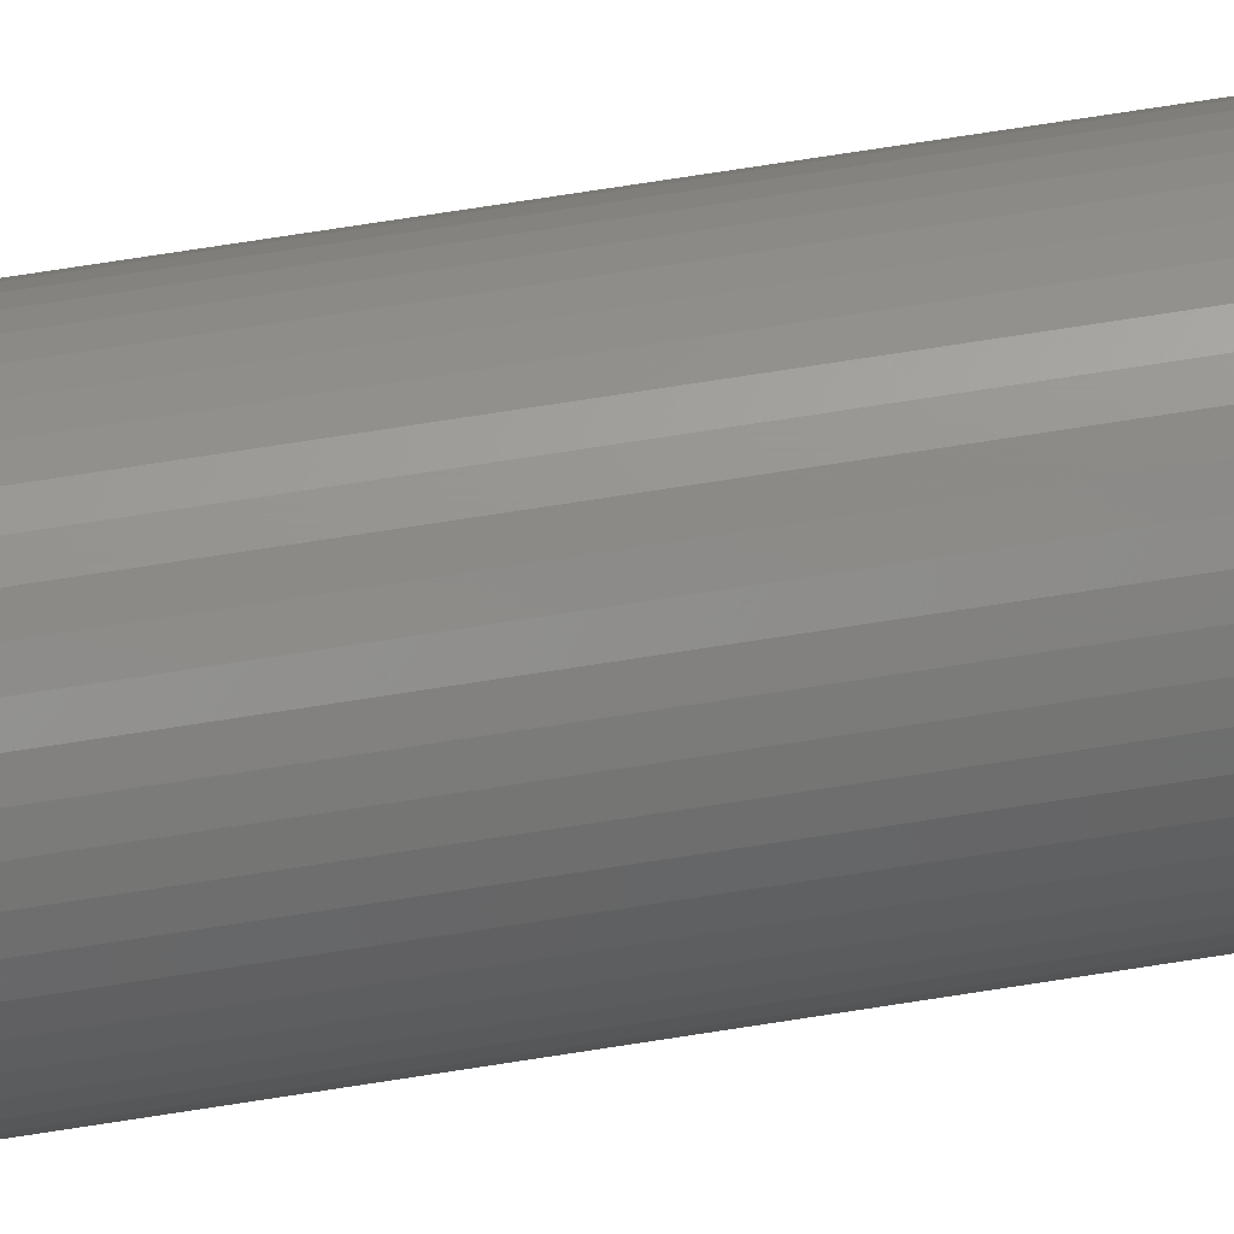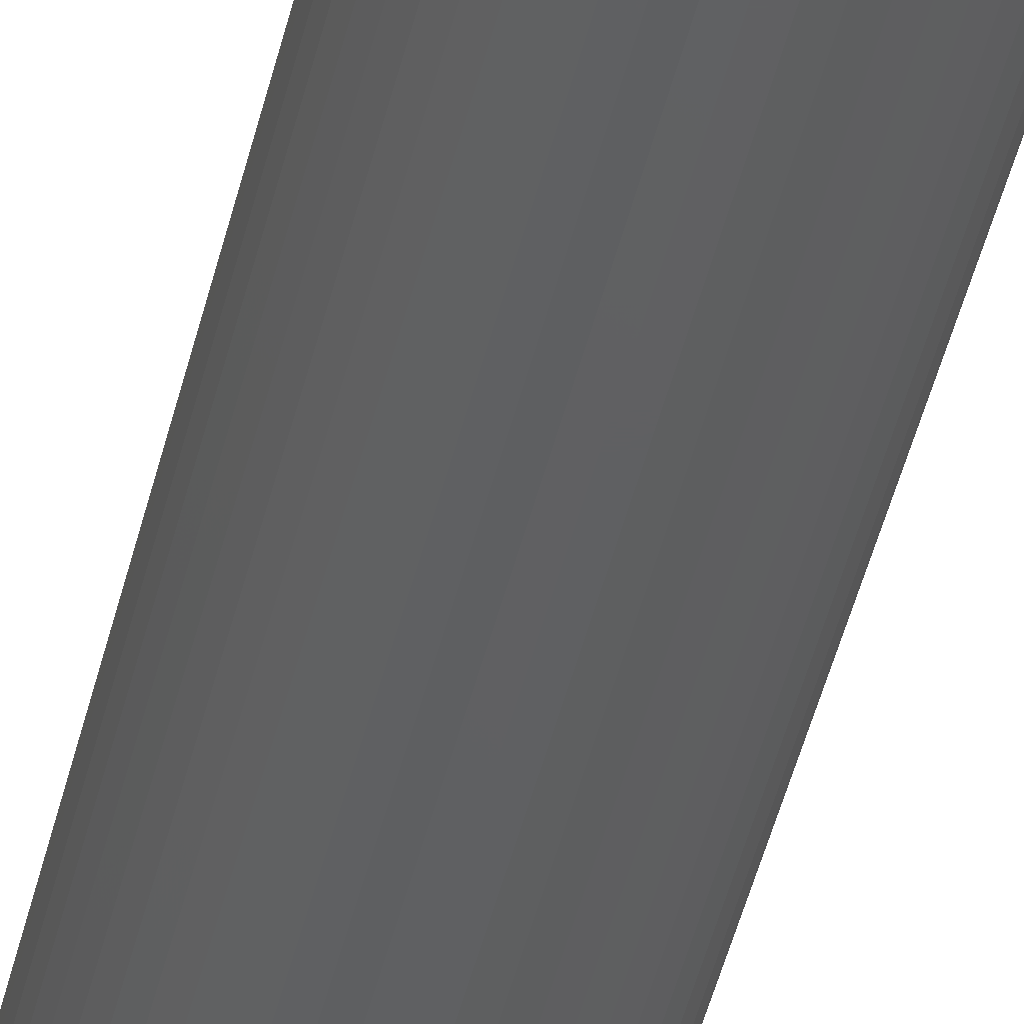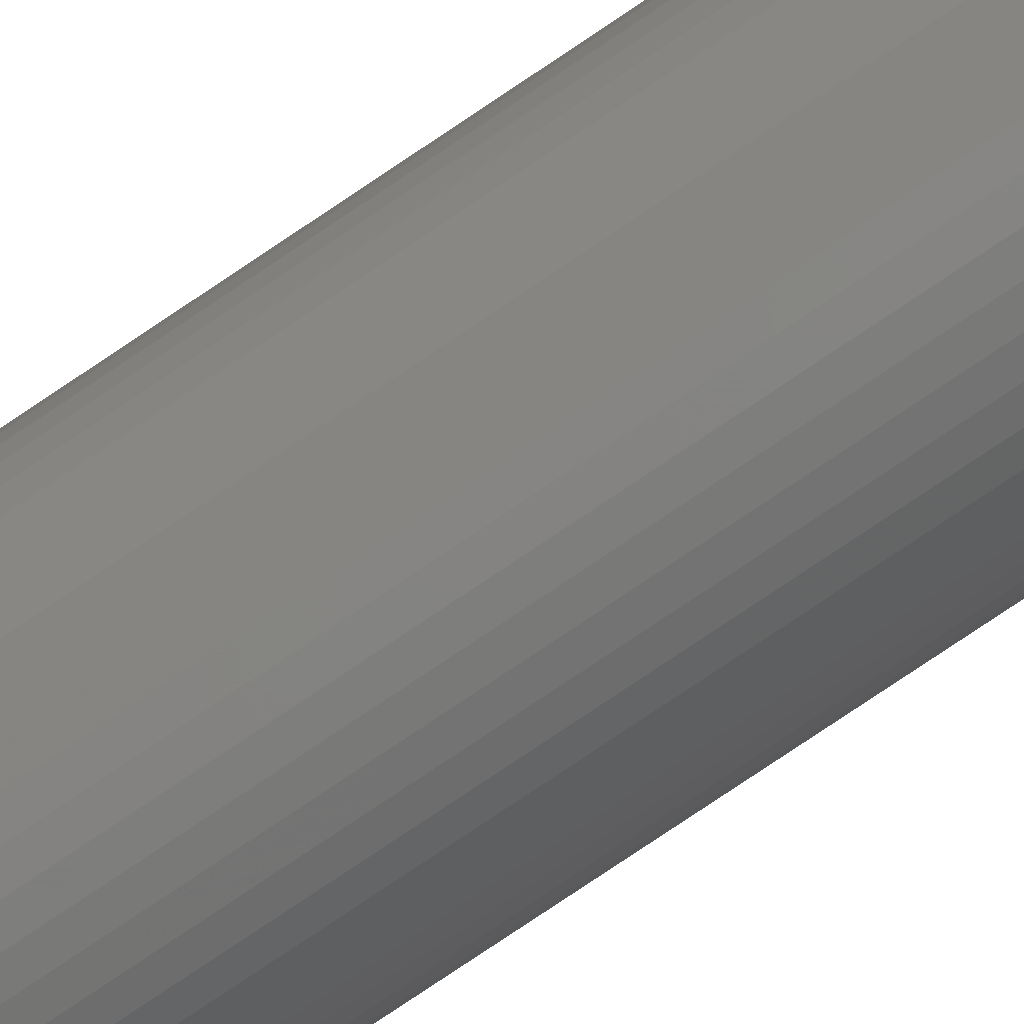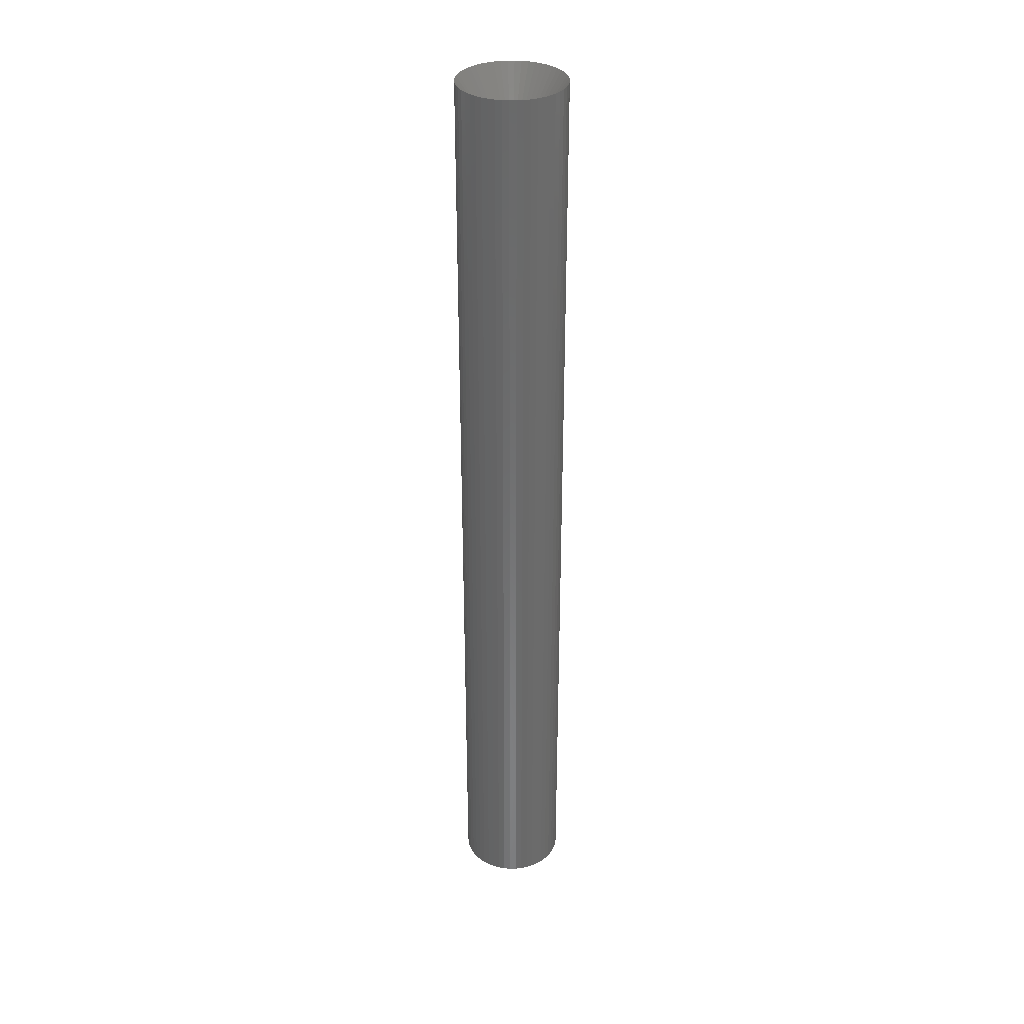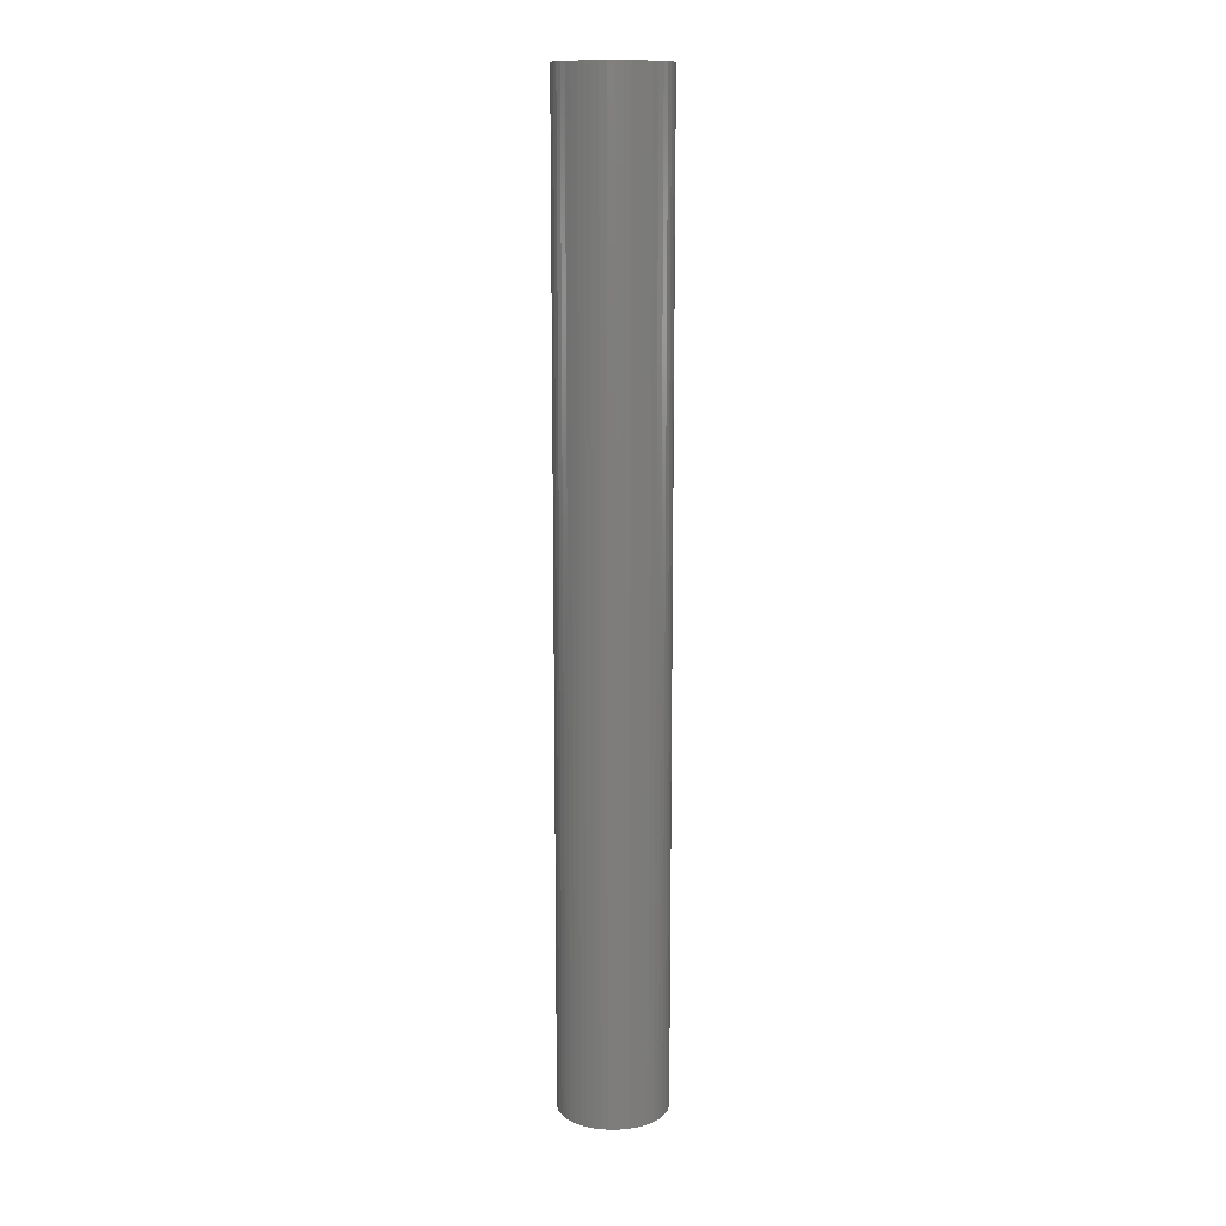
<metadata>
{"format":"stl","ext":"stl","renderer":"f3d","projection":"perspective","resolution":1024,"background":"white","views":[{"elev":70.3,"azim":-99.0,"up":"+Y"},{"elev":-40.3,"azim":168.1,"up":"+Y"},{"elev":-77.6,"azim":-56.0,"up":"+Y"},{"elev":33.5,"azim":164.6,"up":"+Z"},{"elev":13.1,"azim":145.6,"up":"+Z"}]}
</metadata>
<code>
# stl→obj: 248 verts, 512 faces
v 2.875 0 -90
v 5 0 -90
v 4.961 -0.6267 -90
v 2.852 -0.3603 -90
v 4.843 -1.243 -90
v 4.961 0.6267 -90
v 2.785 -0.715 -90
v 4.649 -1.841 -90
v 2.852 0.3603 -90
v 2.673 -1.058 -90
v 4.382 -2.409 -90
v 4.843 1.243 -90
v 2.519 -1.385 -90
v 4.045 -2.939 -90
v 2.785 0.715 -90
v 2.326 -1.69 -90
v 3.645 -3.423 -90
v 4.649 1.841 -90
v 2.096 -1.968 -90
v 3.187 -3.853 -90
v 2.673 1.058 -90
v 4.382 2.409 -90
v 1.833 -2.215 -90
v 2.679 -4.222 -90
v 1.54 -2.427 -90
v 2.129 -4.524 -90
v 1.224 -2.601 -90
v 1.545 -4.755 -90
v 0.8884 -2.734 -90
v 0.9369 -4.911 -90
v 0.5387 -2.824 -90
v 0.314 -4.99 -90
v 0.1805 -2.869 -90
v -0.1805 -2.869 -90
v -0.314 -4.99 -90
v -0.5387 -2.824 -90
v -0.9369 -4.911 -90
v -0.8884 -2.734 -90
v -1.545 -4.755 -90
v -1.224 -2.601 -90
v -2.129 -4.524 -90
v -1.54 -2.427 -90
v -2.679 -4.222 -90
v -1.833 -2.215 -90
v -3.187 -3.853 -90
v -2.096 -1.968 -90
v -3.645 -3.423 -90
v -2.326 -1.69 -90
v -4.045 -2.939 -90
v -2.519 -1.385 -90
v -4.382 -2.409 -90
v -2.673 -1.058 -90
v 2.519 1.385 -90
v 4.045 2.939 -90
v 2.326 1.69 -90
v 3.645 3.423 -90
v 2.096 1.968 -90
v 3.187 3.853 -90
v 1.833 2.215 -90
v 2.679 4.222 -90
v 1.54 2.427 -90
v 2.129 4.524 -90
v 1.224 2.601 -90
v 1.545 4.755 -90
v 0.8884 2.734 -90
v 0.9369 4.911 -90
v 0.5387 2.824 -90
v 0.314 4.99 -90
v 0.1805 2.869 -90
v -0.1805 2.869 -90
v -0.314 4.99 -90
v -0.5387 2.824 -90
v -0.9369 4.911 -90
v -0.8884 2.734 -90
v -1.545 4.755 -90
v -1.224 2.601 -90
v -2.129 4.524 -90
v -1.54 2.427 -90
v -2.679 4.222 -90
v -1.833 2.215 -90
v -3.187 3.853 -90
v -2.096 1.968 -90
v -3.645 3.423 -90
v -2.326 1.69 -90
v -4.045 2.939 -90
v -2.519 1.385 -90
v -4.382 2.409 -90
v -2.673 1.058 -90
v -4.649 1.841 -90
v -2.785 0.715 -90
v -4.843 1.243 -90
v -2.852 0.3603 -90
v -4.961 0.6267 -90
v -2.875 0 -90
v -4.649 -1.841 -90
v -2.785 -0.715 -90
v -4.843 -1.243 -90
v -2.852 -0.3603 -90
v -4.961 -0.6267 -90
v -5 0 -90
v 3.645 -3.423 -0.6178
v 4.009 -2.983 -0.6178
v 2.096 -1.968 -3.9
v 5 0 -0.6178
v 4.964 0.5696 -0.6178
v 2.875 0 -3.9
v 2.852 0.3603 -3.9
v 4.961 0.6267 -0.6178
v 2.852 -0.3603 -3.9
v 4.964 -0.5696 -0.6178
v 4.961 -0.6267 -0.6178
v -4.95 -0.6828 -0.6178
v -4.961 -0.6267 -0.6178
v -2.785 -0.715 -3.9
v -2.852 -0.3603 -3.9
v 0.1805 -2.869 -3.9
v 0.3707 -4.983 -0.6178
v 0.5387 -2.824 -3.9
v 0.314 -4.99 -0.6178
v -0.9369 4.911 -0.6178
v -0.5387 2.824 -3.9
v -0.3707 4.983 -0.6178
v 1.833 2.215 -3.9
v 3.141 3.886 -0.6178
v 1.54 2.427 -3.9
v 3.187 3.853 -0.6178
v 4.843 -1.243 -0.6178
v 2.785 -0.715 -3.9
v 4.667 -1.786 -0.6178
v -4.009 -2.983 -0.6178
v -3.645 -3.423 -0.6178
v -2.096 -1.968 -3.9
v -2.679 -4.222 -0.6178
v -1.54 -2.427 -3.9
v -3.141 -3.886 -0.6178
v -4.076 2.891 -0.6178
v -2.326 1.69 -3.9
v -4.045 2.939 -0.6178
v -2.519 1.385 -3.9
v 2.673 -1.058 -3.9
v 4.649 -1.841 -0.6178
v 2.519 -1.385 -3.9
v 4.625 -1.892 -0.6178
v 1.54 -2.427 -3.9
v 2.629 -4.249 -0.6178
v 2.679 -4.222 -0.6178
v 1.224 -2.601 -3.9
v 2.129 -4.524 -0.6178
v -2.129 -4.524 -0.6178
v -1.598 -4.734 -0.6178
v -1.224 -2.601 -3.9
v -4.045 -2.939 -0.6178
v -2.326 -1.69 -3.9
v 0.5387 2.824 -3.9
v 0.9369 4.911 -0.6178
v 0.3707 4.983 -0.6178
v 4.382 2.409 -0.6178
v 4.076 2.891 -0.6178
v 2.519 1.385 -3.9
v 4.95 -0.6828 -0.6178
v 4.076 -2.891 -0.6178
v 4.382 -2.409 -0.6178
v 2.326 -1.69 -3.9
v 4.045 -2.939 -0.6178
v 3.187 -3.853 -0.6178
v 3.603 -3.462 -0.6178
v 1.833 -2.215 -3.9
v 3.141 -3.886 -0.6178
v 1.598 -4.734 -0.6178
v 0.8884 -2.734 -3.9
v 1.49 -4.77 -0.6178
v 1.545 -4.755 -0.6178
v -0.9369 -4.911 -0.6178
v -0.5387 -2.824 -3.9
v -1.49 -4.77 -0.6178
v -1.833 -2.215 -3.9
v -3.187 -3.853 -0.6178
v -4.382 -2.409 -0.6178
v -4.076 -2.891 -0.6178
v -2.519 -1.385 -3.9
v -4.625 -1.892 -0.6178
v -4.667 -1.786 -0.6178
v -2.673 -1.058 -3.9
v -4.649 -1.841 -0.6178
v -1.224 2.601 -3.9
v -2.129 4.524 -0.6178
v -2.629 4.249 -0.6178
v -3.645 3.423 -0.6178
v -4.009 2.983 -0.6178
v -2.096 1.968 -3.9
v -4.961 0.6267 -0.6178
v -4.95 0.6828 -0.6178
v -2.785 0.715 -3.9
v -2.852 0.3603 -3.9
v -4.964 -0.5696 -0.6178
v -2.875 0 -3.9
v -5 0 -0.6178
v -0.1805 2.869 -3.9
v 0.314 4.99 -0.6178
v -0.314 4.99 -0.6178
v 0.1805 2.869 -3.9
v 4.625 1.892 -0.6178
v 0.9369 -4.911 -0.6178
v -4.843 -1.243 -0.6178
v -1.545 -4.755 -0.6178
v -0.8884 -2.734 -3.9
v -2.629 -4.249 -0.6178
v -0.314 -4.99 -0.6178
v -0.1805 -2.869 -3.9
v -3.603 -3.462 -0.6178
v -1.49 4.77 -0.6178
v -1.54 2.427 -3.9
v -2.679 4.222 -0.6178
v -1.833 2.215 -3.9
v -3.187 3.853 -0.6178
v -3.603 3.462 -0.6178
v -4.843 1.243 -0.6178
v -4.667 1.786 -0.6178
v -4.649 1.841 -0.6178
v -4.625 1.892 -0.6178
v -2.673 1.058 -3.9
v 0.8884 2.734 -3.9
v 1.49 4.77 -0.6178
v 1.545 4.755 -0.6178
v 4.649 1.841 -0.6178
v 2.673 1.058 -3.9
v 4.009 2.983 -0.6178
v 3.645 3.423 -0.6178
v 2.096 1.968 -3.9
v -0.3707 -4.983 -0.6178
v -3.141 3.886 -0.6178
v -1.598 4.734 -0.6178
v -4.382 2.409 -0.6178
v -4.964 0.5696 -0.6178
v 2.129 4.524 -0.6178
v 1.598 4.734 -0.6178
v 1.224 2.601 -3.9
v 4.95 0.6828 -0.6178
v 4.843 1.243 -0.6178
v 2.785 0.715 -3.9
v 3.603 3.462 -0.6178
v 4.045 2.939 -0.6178
v 2.326 1.69 -3.9
v -1.545 4.755 -0.6178
v -0.8884 2.734 -3.9
v 2.679 4.222 -0.6178
v 4.667 1.786 -0.6178
v 2.629 4.249 -0.6178
f 1 2 3
f 4 3 5
f 2 1 6
f 7 5 8
f 9 6 1
f 10 8 11
f 6 9 12
f 13 11 14
f 15 12 9
f 16 14 17
f 12 15 18
f 19 17 20
f 21 18 15
f 18 21 22
f 3 4 1
f 5 7 4
f 23 20 24
f 8 10 7
f 11 13 10
f 14 16 13
f 25 24 26
f 17 19 16
f 20 23 19
f 27 26 28
f 24 25 23
f 26 27 25
f 29 28 30
f 28 29 27
f 30 31 29
f 32 31 30
f 32 33 31
f 32 34 33
f 35 34 32
f 35 36 34
f 37 36 35
f 36 37 38
f 39 38 37
f 38 39 40
f 41 40 39
f 40 41 42
f 43 42 41
f 42 43 44
f 45 44 43
f 44 45 46
f 47 46 45
f 46 47 48
f 49 48 47
f 48 49 50
f 51 50 49
f 50 51 52
f 53 22 21
f 22 53 54
f 55 54 53
f 54 55 56
f 57 56 55
f 56 57 58
f 59 58 57
f 58 59 60
f 61 60 59
f 60 61 62
f 63 62 61
f 62 63 64
f 65 64 63
f 64 65 66
f 67 66 65
f 67 68 66
f 69 68 67
f 70 68 69
f 70 71 68
f 72 71 70
f 73 72 74
f 72 73 71
f 75 74 76
f 77 76 78
f 74 75 73
f 79 78 80
f 81 80 82
f 76 77 75
f 83 82 84
f 85 84 86
f 87 86 88
f 78 79 77
f 89 88 90
f 91 90 92
f 93 92 94
f 95 52 51
f 80 81 79
f 52 95 96
f 82 83 81
f 97 96 95
f 84 85 83
f 96 97 98
f 86 87 85
f 99 98 97
f 88 89 87
f 98 99 94
f 90 91 89
f 100 94 99
f 92 93 91
f 94 100 93
f 101 102 103
f 104 105 106
f 107 105 108
f 105 107 106
f 109 110 106
f 110 109 111
f 112 113 113
f 113 112 114
f 113 114 115
f 116 117 118
f 117 116 119
f 120 121 122
f 123 124 125
f 124 123 126
f 127 128 129
f 110 104 106
f 130 131 132
f 133 134 135
f 136 137 138
f 137 136 139
f 140 129 128
f 141 129 140
f 129 141 141
f 142 141 140
f 141 142 143
f 144 145 146
f 145 144 147
f 148 145 147
f 149 150 151
f 152 132 153
f 132 152 130
f 154 155 156
f 157 158 159
f 128 111 109
f 160 111 128
f 111 160 111
f 127 160 128
f 161 162 142
f 162 143 142
f 163 161 142
f 164 161 163
f 103 164 163
f 164 103 102
f 165 166 167
f 167 168 165
f 168 167 144
f 169 148 147
f 170 171 172
f 171 170 118
f 173 174 175
f 176 135 134
f 135 176 177
f 178 179 180
f 178 180 181
f 182 183 114
f 184 182 184
f 182 184 183
f 185 186 187
f 188 189 190
f 191 192 191
f 192 191 193
f 193 191 194
f 195 196 197
f 198 199 200
f 199 198 201
f 202 157 159
f 203 171 118
f 203 118 117
f 144 146 168
f 103 166 101
f 166 103 167
f 114 204 182
f 204 114 112
f 151 205 206
f 205 151 150
f 149 151 207
f 134 207 151
f 207 134 133
f 116 208 119
f 208 116 209
f 132 210 176
f 210 132 131
f 177 176 210
f 179 153 180
f 179 152 153
f 121 120 211
f 212 187 213
f 187 212 185
f 214 215 216
f 190 216 188
f 216 190 214
f 193 217 192
f 217 193 218
f 219 139 220
f 139 219 221
f 222 223 154
f 223 222 224
f 201 156 199
f 156 201 154
f 198 122 121
f 122 198 200
f 159 225 202
f 225 159 226
f 227 228 229
f 147 172 169
f 172 147 170
f 184 180 183
f 180 184 181
f 206 175 174
f 175 206 205
f 174 173 230
f 209 230 208
f 230 209 174
f 212 213 231
f 232 186 185
f 214 231 215
f 231 214 212
f 139 233 220
f 136 233 139
f 196 234 197
f 234 194 191
f 194 234 196
f 235 236 237
f 223 155 154
f 238 239 240
f 108 238 240
f 238 108 108
f 108 240 107
f 229 241 123
f 241 229 228
f 241 126 123
f 229 242 227
f 242 229 243
f 243 158 242
f 158 243 159
f 185 244 232
f 244 185 245
f 245 211 244
f 211 245 121
f 138 190 189
f 190 138 137
f 218 219 219
f 218 221 219
f 221 218 193
f 195 115 196
f 115 195 113
f 237 224 222
f 224 237 236
f 246 125 124
f 225 247 225
f 226 247 225
f 247 226 240
f 240 239 247
f 248 235 237
f 125 248 237
f 248 125 246
f 1 107 9
f 107 1 106
f 196 92 194
f 92 196 94
f 70 201 198
f 201 70 69
f 33 209 116
f 209 33 34
f 59 229 123
f 229 59 57
f 82 214 190
f 214 82 80
f 76 245 185
f 245 76 74
f 21 159 53
f 159 21 226
f 9 240 15
f 240 9 107
f 65 237 222
f 237 65 63
f 67 222 154
f 222 67 65
f 63 125 237
f 125 63 61
f 221 86 139
f 86 221 88
f 193 88 221
f 88 193 90
f 72 198 121
f 198 72 70
f 132 48 153
f 48 132 46
f 31 116 118
f 116 31 33
f 15 226 21
f 226 15 240
f 55 229 57
f 229 55 243
f 53 243 55
f 243 53 159
f 69 154 201
f 154 69 67
f 61 123 125
f 123 61 59
f 139 84 137
f 84 139 86
f 137 82 190
f 82 137 84
f 194 90 193
f 90 194 92
f 78 185 212
f 185 78 76
f 80 212 214
f 212 80 78
f 74 121 245
f 121 74 72
f 25 147 144
f 147 25 27
f 19 167 103
f 167 19 23
f 7 109 4
f 109 7 128
f 13 140 10
f 140 13 142
f 19 163 16
f 163 19 103
f 4 106 1
f 106 4 109
f 44 132 176
f 132 44 46
f 153 50 180
f 50 153 48
f 183 96 114
f 96 183 52
f 115 94 196
f 94 115 98
f 27 170 147
f 170 27 29
f 29 118 170
f 118 29 31
f 23 144 167
f 144 23 25
f 10 128 7
f 128 10 140
f 16 142 13
f 142 16 163
f 34 174 209
f 174 34 36
f 42 176 134
f 176 42 44
f 38 151 206
f 151 38 40
f 40 134 151
f 134 40 42
f 36 206 174
f 206 36 38
f 180 52 183
f 52 180 50
f 114 98 115
f 98 114 96
f 158 54 242
f 157 54 158
f 54 157 22
f 223 64 155
f 64 223 224
f 66 155 64
f 62 236 235
f 62 224 236
f 224 62 64
f 75 232 244
f 75 186 232
f 186 75 77
f 87 220 233
f 87 219 220
f 89 219 87
f 219 89 219
f 160 3 111
f 127 3 160
f 3 127 5
f 238 12 239
f 108 12 238
f 12 108 6
f 56 241 228
f 56 126 241
f 126 56 58
f 155 66 156
f 66 199 156
f 199 66 68
f 246 235 248
f 235 246 60
f 62 235 60
f 91 192 217
f 93 192 91
f 192 93 191
f 83 189 188
f 83 138 189
f 85 138 83
f 73 211 120
f 73 244 211
f 244 73 75
f 81 216 215
f 81 188 216
f 83 188 81
f 108 6 108
f 105 6 108
f 104 6 105
f 6 104 2
f 47 210 131
f 47 177 210
f 177 47 45
f 148 146 145
f 26 146 148
f 146 26 24
f 227 56 228
f 242 56 227
f 242 54 56
f 199 68 200
f 71 200 68
f 126 58 124
f 58 246 124
f 246 58 60
f 93 191 191
f 93 234 191
f 100 234 93
f 234 100 197
f 89 218 219
f 91 218 89
f 218 91 217
f 85 136 138
f 87 136 85
f 136 87 233
f 200 71 122
f 71 120 122
f 120 71 73
f 213 79 231
f 79 215 231
f 215 79 81
f 186 213 187
f 77 213 186
f 213 77 79
f 110 2 104
f 111 2 110
f 3 111 111
f 111 3 2
f 208 35 119
f 32 119 35
f 97 182 204
f 95 182 97
f 182 95 184
f 49 130 152
f 47 130 49
f 130 47 131
f 119 32 117
f 32 203 117
f 203 32 30
f 202 22 157
f 225 22 202
f 18 225 225
f 225 18 22
f 247 18 225
f 239 18 247
f 18 239 12
f 141 8 141
f 143 8 141
f 162 8 143
f 162 11 8
f 129 5 127
f 141 5 129
f 5 141 8
f 133 149 207
f 149 133 43
f 41 149 43
f 175 39 173
f 39 175 205
f 37 173 39
f 100 195 197
f 100 113 195
f 99 113 100
f 113 99 113
f 28 169 172
f 28 148 169
f 148 28 26
f 30 171 203
f 30 172 171
f 172 30 28
f 20 166 165
f 20 101 166
f 17 101 20
f 161 11 162
f 164 11 161
f 11 164 14
f 102 14 164
f 101 14 102
f 14 101 17
f 173 37 230
f 37 208 230
f 208 37 35
f 99 112 113
f 99 204 112
f 97 204 99
f 51 179 178
f 49 179 51
f 179 49 152
f 95 184 184
f 95 181 184
f 95 178 181
f 51 178 95
f 146 24 168
f 24 165 168
f 165 24 20
f 177 45 135
f 45 133 135
f 133 45 43
f 41 150 149
f 41 205 150
f 205 41 39

</code>
